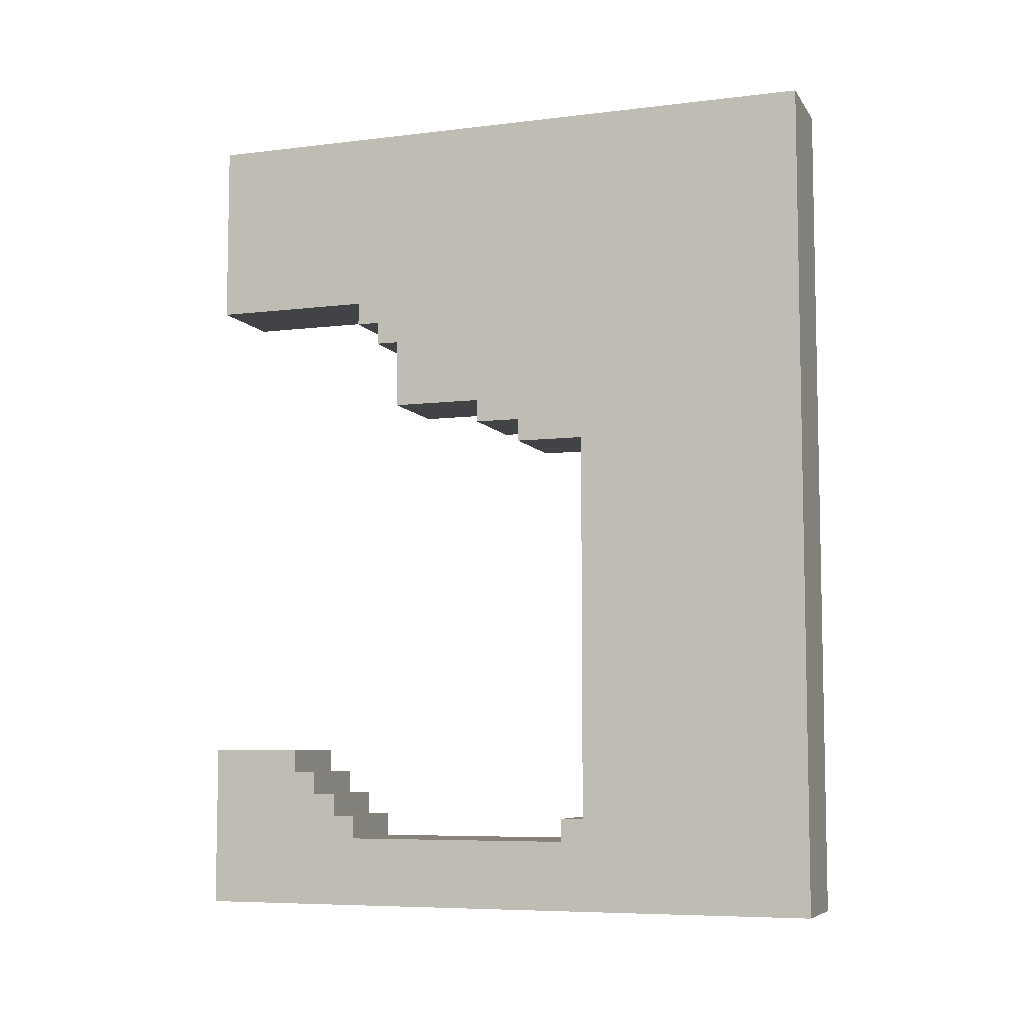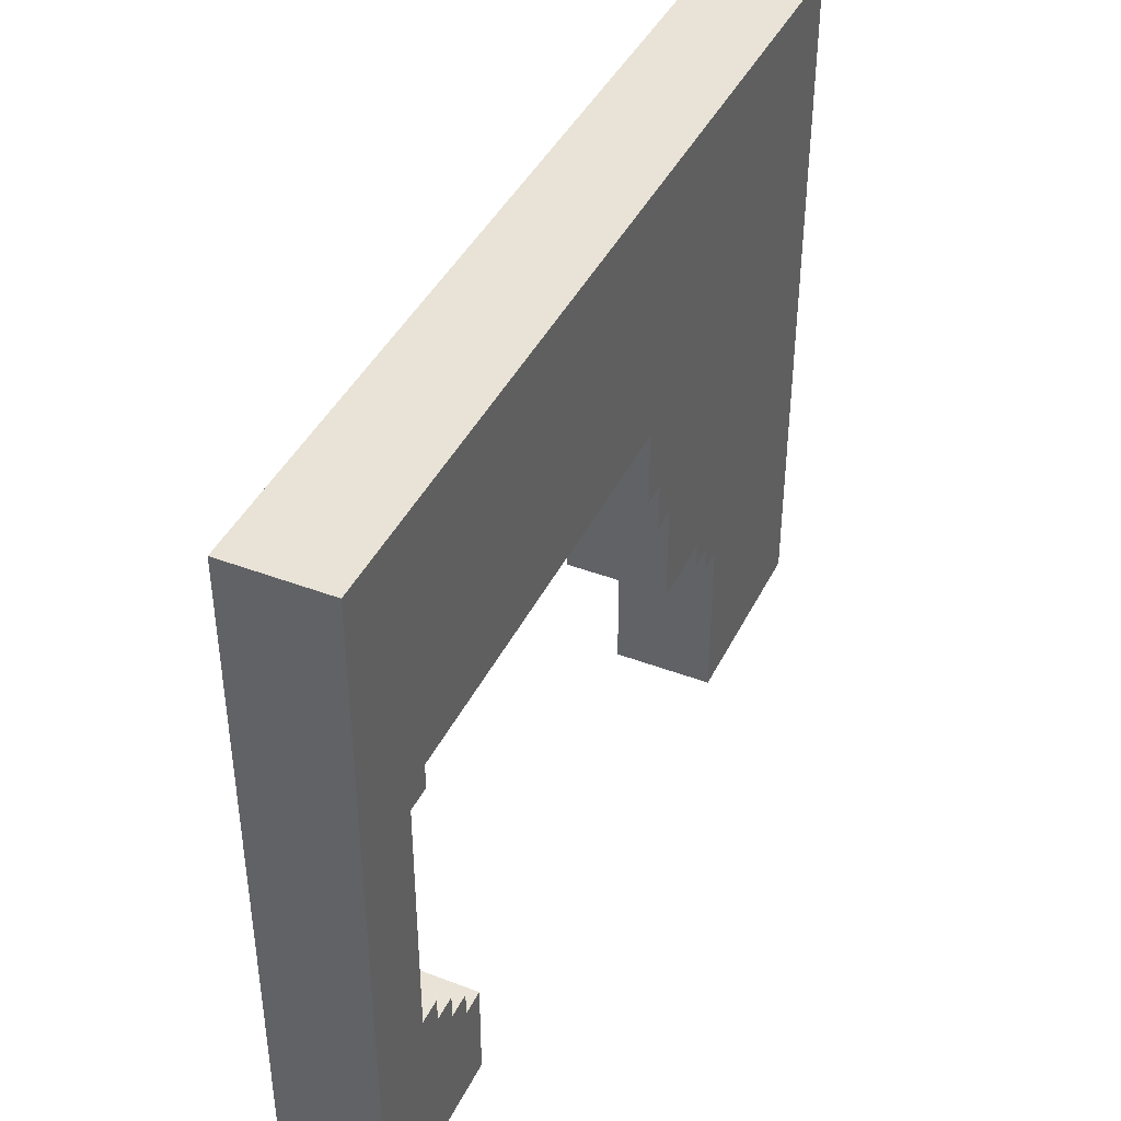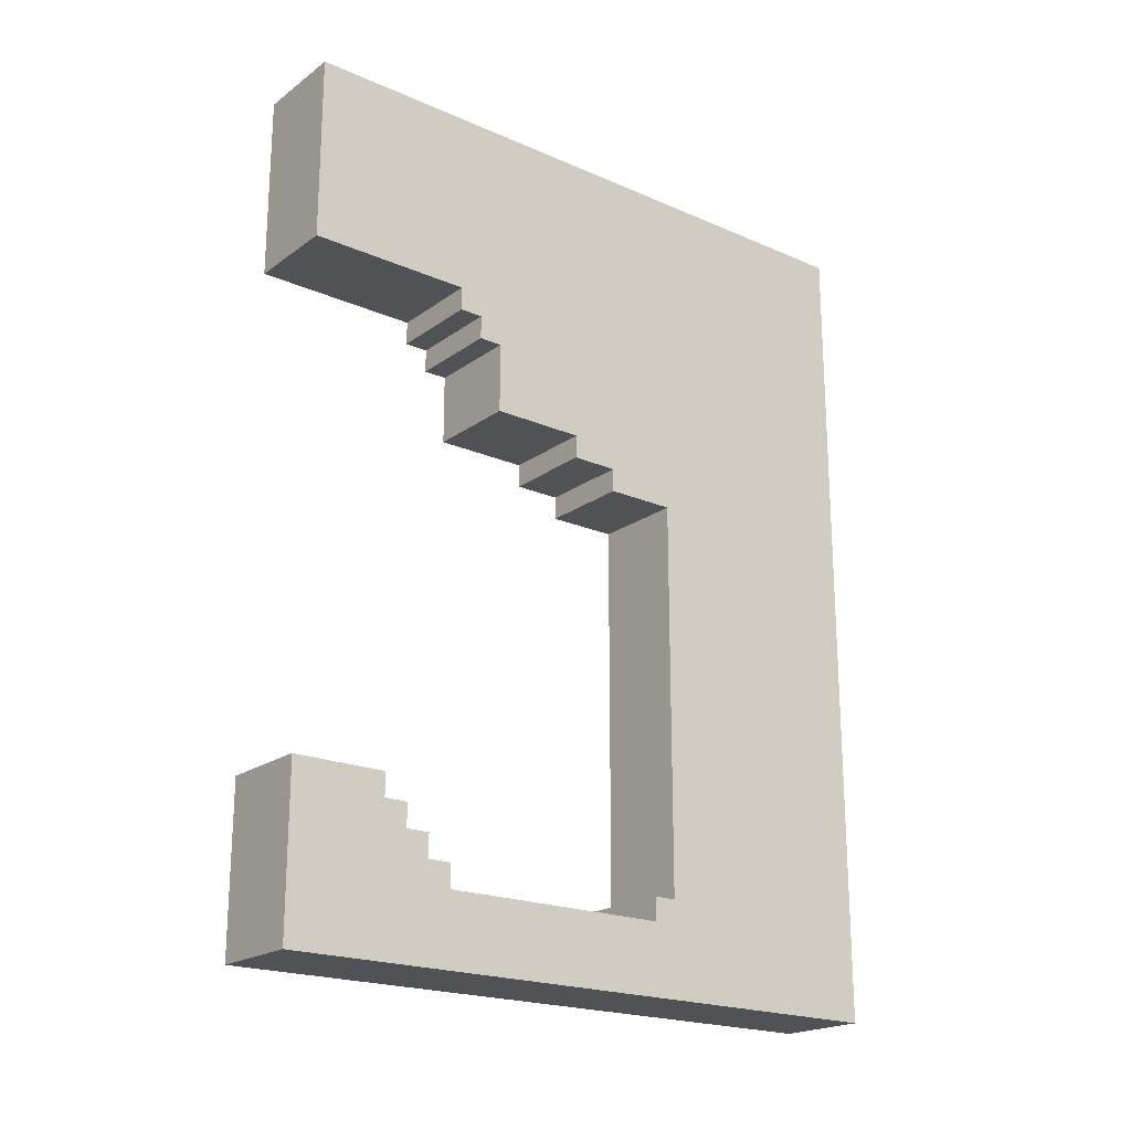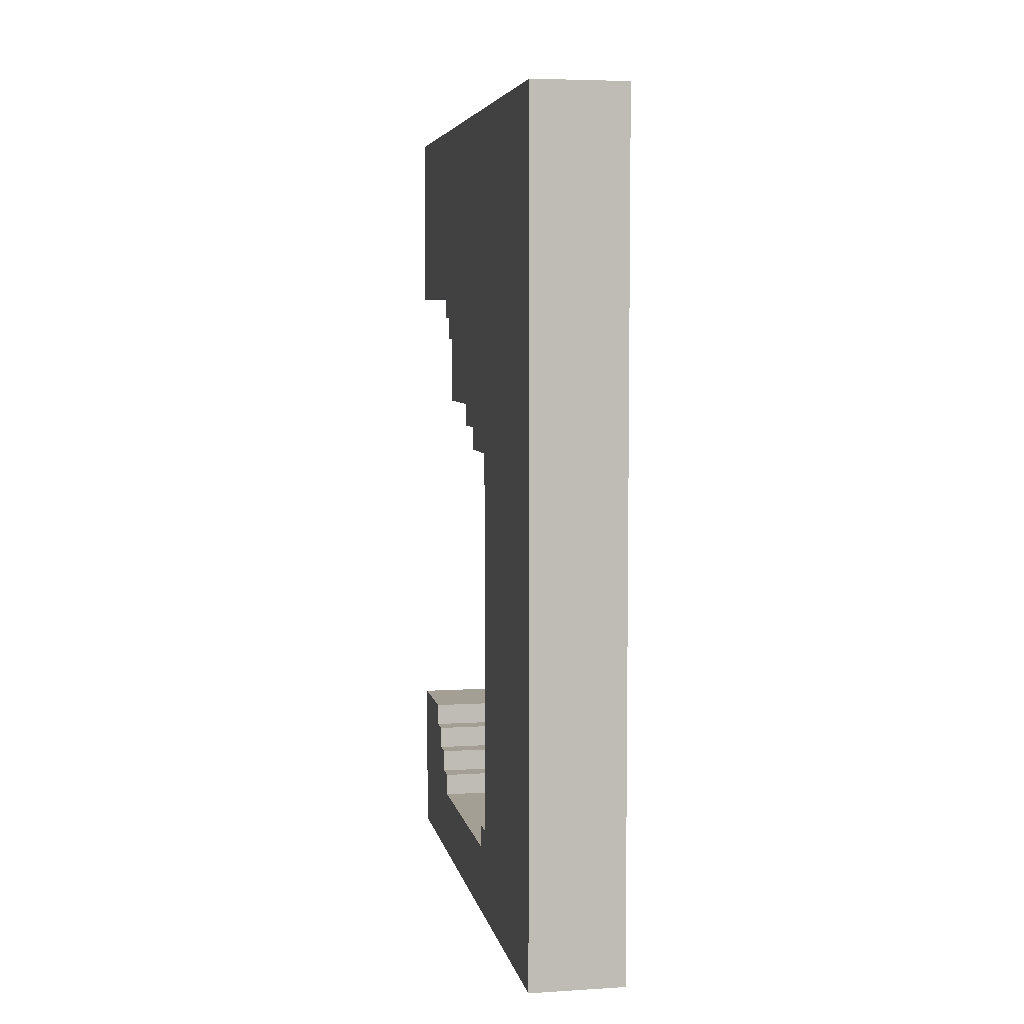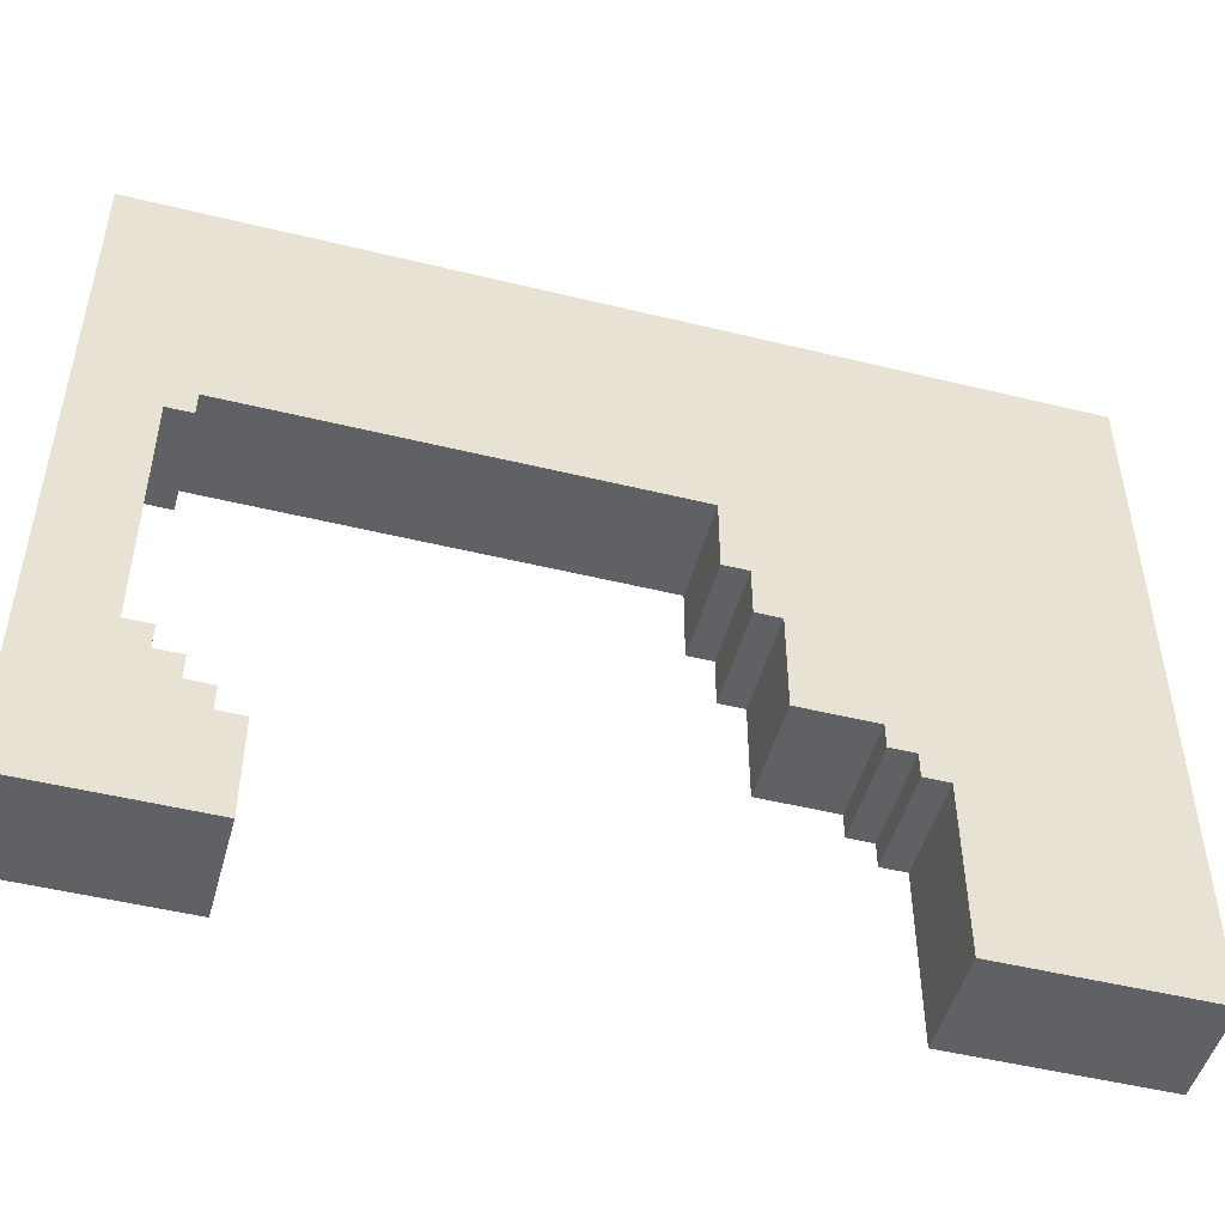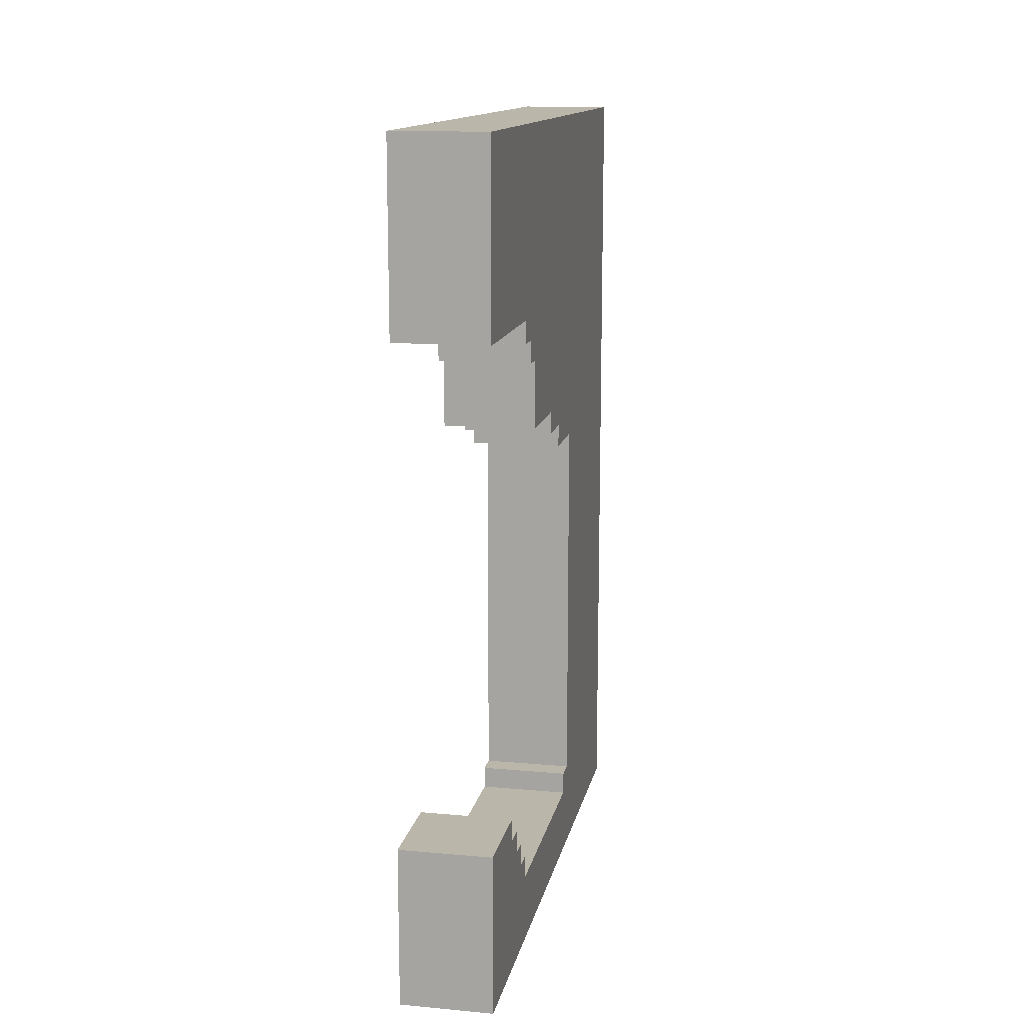
<metadata>
{"format":"obj","ext":"obj","renderer":"f3d","projection":"perspective","resolution":1024,"background":"white","views":[{"elev":-7.1,"azim":109.4,"up":"+Z"},{"elev":41.7,"azim":-155.4,"up":"+Y"},{"elev":-20.6,"azim":51.8,"up":"+Z"},{"elev":5.5,"azim":169.2,"up":"+Z"},{"elev":-49.2,"azim":-105.2,"up":"+Y"},{"elev":13.9,"azim":11.3,"up":"+Z"}]}
</metadata>
<code>
g home-34
v 46 0 -4
v 46 0 -12
v 46 0 -33
v 46 0 -40
v 46 4 -33
v 46 4 -34
v 46 5 -34
v 46 5 -35
v 46 6 -35
v 46 6 -36
v 46 7 -12
v 46 7 -13
v 46 7 -36
v 46 7 -37
v 46 8 -13
v 46 8 -14
v 46 9 -14
v 46 9 -17
v 46 13 -17
v 46 13 -18
v 46 15 -18
v 46 15 -19
v 46 17 -36
v 46 17 -37
v 46 18 -19
v 46 18 -36
v 46 28 -4
v 46 28 -40
v 50 0 -4
v 50 0 -12
v 50 0 -33
v 50 0 -40
v 50 4 -33
v 50 4 -34
v 50 5 -34
v 50 5 -35
v 50 6 -35
v 50 6 -36
v 50 7 -12
v 50 7 -13
v 50 7 -36
v 50 7 -37
v 50 8 -13
v 50 8 -14
v 50 9 -14
v 50 9 -17
v 50 13 -17
v 50 13 -18
v 50 15 -18
v 50 15 -19
v 50 17 -36
v 50 17 -37
v 50 18 -19
v 50 18 -36
v 50 28 -4
v 50 28 -40
v 46 0 -4
v 46 28 -4
v 47 0 -4
v 47 28 -4
v 50 0 -4
v 50 28 -4
v 46 0 -33
v 46 4 -33
v 47 0 -33
v 47 4 -33
v 50 0 -33
v 50 4 -33
v 46 4 -34
v 46 5 -34
v 47 4 -34
v 47 5 -34
v 50 4 -34
v 50 5 -34
v 46 5 -35
v 46 6 -35
v 47 5 -35
v 47 6 -35
v 50 5 -35
v 50 6 -35
v 46 6 -36
v 46 7 -36
v 46 17 -36
v 46 18 -36
v 47 6 -36
v 47 7 -36
v 47 17 -36
v 47 18 -36
v 50 6 -36
v 50 7 -36
v 50 17 -36
v 50 18 -36
v 46 7 -37
v 46 17 -37
v 47 7 -37
v 47 17 -37
v 50 7 -37
v 50 17 -37
v 46 0 -12
v 46 7 -12
v 47 0 -12
v 47 7 -12
v 50 0 -12
v 50 7 -12
v 46 7 -13
v 46 8 -13
v 47 7 -13
v 47 8 -13
v 50 7 -13
v 50 8 -13
v 46 8 -14
v 46 9 -14
v 47 8 -14
v 47 9 -14
v 50 8 -14
v 50 9 -14
v 46 9 -17
v 46 13 -17
v 47 9 -17
v 47 13 -17
v 50 9 -17
v 50 13 -17
v 46 13 -18
v 46 15 -18
v 47 13 -18
v 47 15 -18
v 50 13 -18
v 50 15 -18
v 46 15 -19
v 46 18 -19
v 47 15 -19
v 47 18 -19
v 50 15 -19
v 50 18 -19
v 46 0 -40
v 46 28 -40
v 47 0 -40
v 47 28 -40
v 50 0 -40
v 50 28 -40
v 46 0 -4
v 47 0 -4
v 50 0 -4
v 46 0 -12
v 47 0 -12
v 50 0 -12
v 46 0 -33
v 47 0 -33
v 50 0 -33
v 46 0 -40
v 47 0 -40
v 50 0 -40
v 46 7 -12
v 47 7 -12
v 50 7 -12
v 46 7 -13
v 47 7 -13
v 50 7 -13
v 46 8 -13
v 47 8 -13
v 50 8 -13
v 46 8 -14
v 47 8 -14
v 50 8 -14
v 46 9 -14
v 47 9 -14
v 50 9 -14
v 46 9 -17
v 47 9 -17
v 50 9 -17
v 46 13 -17
v 47 13 -17
v 50 13 -17
v 46 13 -18
v 47 13 -18
v 50 13 -18
v 46 15 -18
v 47 15 -18
v 50 15 -18
v 46 15 -19
v 47 15 -19
v 50 15 -19
v 46 17 -36
v 47 17 -36
v 50 17 -36
v 46 17 -37
v 47 17 -37
v 50 17 -37
v 46 18 -19
v 47 18 -19
v 50 18 -19
v 46 18 -36
v 47 18 -36
v 50 18 -36
v 46 4 -33
v 47 4 -33
v 50 4 -33
v 46 4 -34
v 47 4 -34
v 50 4 -34
v 46 5 -34
v 47 5 -34
v 50 5 -34
v 46 5 -35
v 47 5 -35
v 50 5 -35
v 46 6 -35
v 47 6 -35
v 50 6 -35
v 46 6 -36
v 47 6 -36
v 50 6 -36
v 46 7 -36
v 47 7 -36
v 50 7 -36
v 46 7 -37
v 47 7 -37
v 50 7 -37
v 46 28 -4
v 47 28 -4
v 50 28 -4
v 46 28 -40
v 47 28 -40
v 50 28 -40
f 5 4 3
f 6 4 5
f 7 4 6
f 8 4 7
f 9 4 8
f 10 4 9
f 11 2 1
f 13 4 10
f 14 4 13
f 15 12 11
f 17 16 15
f 19 18 17
f 21 20 19
f 24 4 14
f 25 22 21
f 26 24 23
f 27 25 21
f 27 26 25
f 27 11 1
f 27 15 11
f 27 17 15
f 27 19 17
f 27 21 19
f 28 24 26
f 28 26 27
f 28 4 24
f 31 32 33
f 33 32 34
f 34 32 35
f 35 32 36
f 36 32 37
f 37 32 38
f 29 30 39
f 38 32 41
f 41 32 42
f 39 40 43
f 43 44 45
f 45 46 47
f 47 48 49
f 42 32 52
f 49 50 53
f 51 52 54
f 49 53 55
f 53 54 55
f 29 39 55
f 39 43 55
f 43 45 55
f 45 47 55
f 47 49 55
f 54 52 56
f 55 54 56
f 52 32 56
f 59 58 57
f 60 58 59
f 61 60 59
f 62 60 61
f 65 64 63
f 66 64 65
f 67 66 65
f 68 66 67
f 71 70 69
f 72 70 71
f 73 72 71
f 74 72 73
f 77 76 75
f 78 76 77
f 79 78 77
f 80 78 79
f 85 82 81
f 86 82 85
f 87 84 83
f 88 84 87
f 89 86 85
f 90 86 89
f 91 88 87
f 92 88 91
f 95 94 93
f 96 94 95
f 97 96 95
f 98 96 97
f 99 100 101
f 101 100 102
f 101 102 103
f 103 102 104
f 105 106 107
f 107 106 108
f 107 108 109
f 109 108 110
f 111 112 113
f 113 112 114
f 113 114 115
f 115 114 116
f 117 118 119
f 119 118 120
f 119 120 121
f 121 120 122
f 123 124 125
f 125 124 126
f 125 126 127
f 127 126 128
f 129 130 131
f 131 130 132
f 131 132 133
f 133 132 134
f 135 136 137
f 137 136 138
f 137 138 139
f 139 138 140
f 144 142 141
f 145 143 142
f 145 142 144
f 146 143 145
f 150 148 147
f 151 149 148
f 151 148 150
f 152 149 151
f 156 154 153
f 157 155 154
f 157 154 156
f 158 155 157
f 162 160 159
f 163 161 160
f 163 160 162
f 164 161 163
f 168 166 165
f 169 167 166
f 169 166 168
f 170 167 169
f 174 172 171
f 175 173 172
f 175 172 174
f 176 173 175
f 180 178 177
f 181 179 178
f 181 178 180
f 182 179 181
f 186 184 183
f 187 185 184
f 187 184 186
f 188 185 187
f 192 190 189
f 193 191 190
f 193 190 192
f 194 191 193
f 195 196 198
f 196 197 199
f 198 196 199
f 199 197 200
f 201 202 204
f 202 203 205
f 204 202 205
f 205 203 206
f 207 208 210
f 208 209 211
f 210 208 211
f 211 209 212
f 213 214 216
f 214 215 217
f 216 214 217
f 217 215 218
f 219 220 222
f 220 221 223
f 222 220 223
f 223 221 224

</code>
